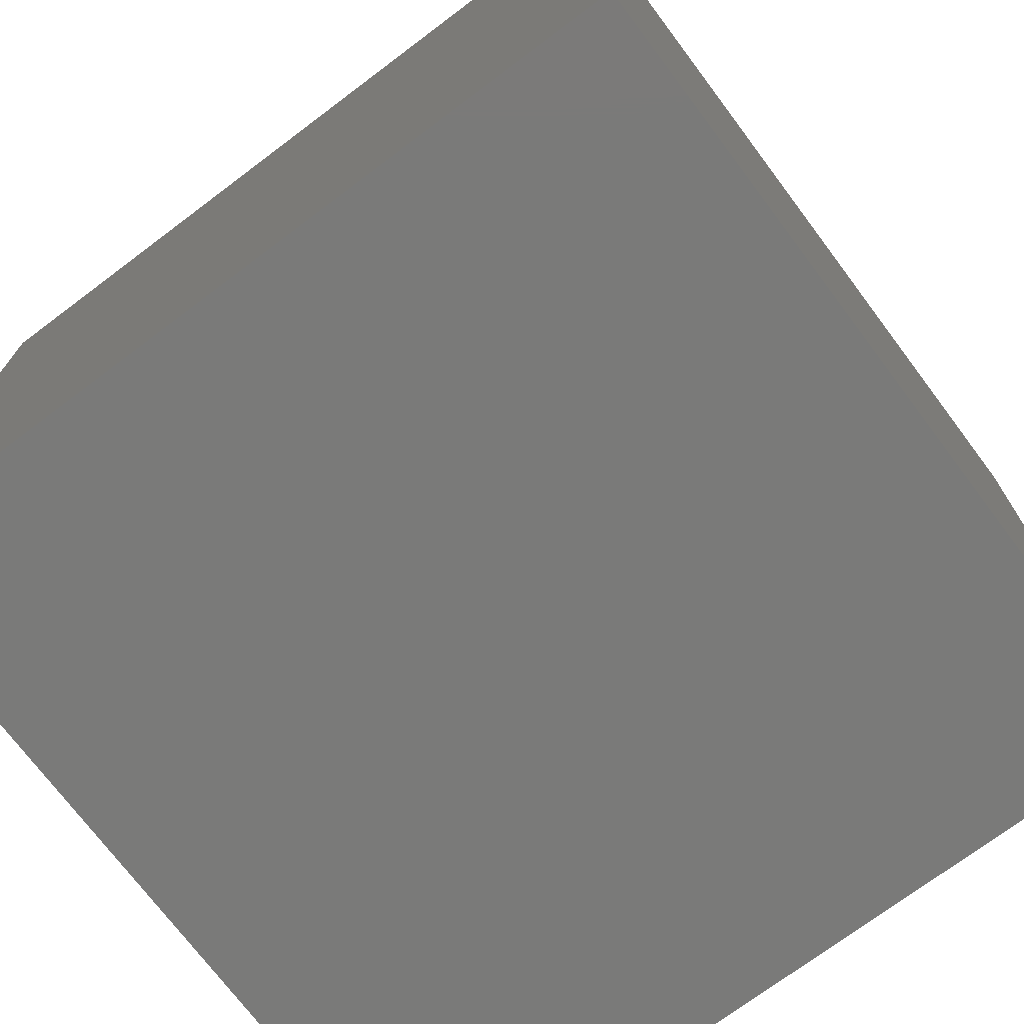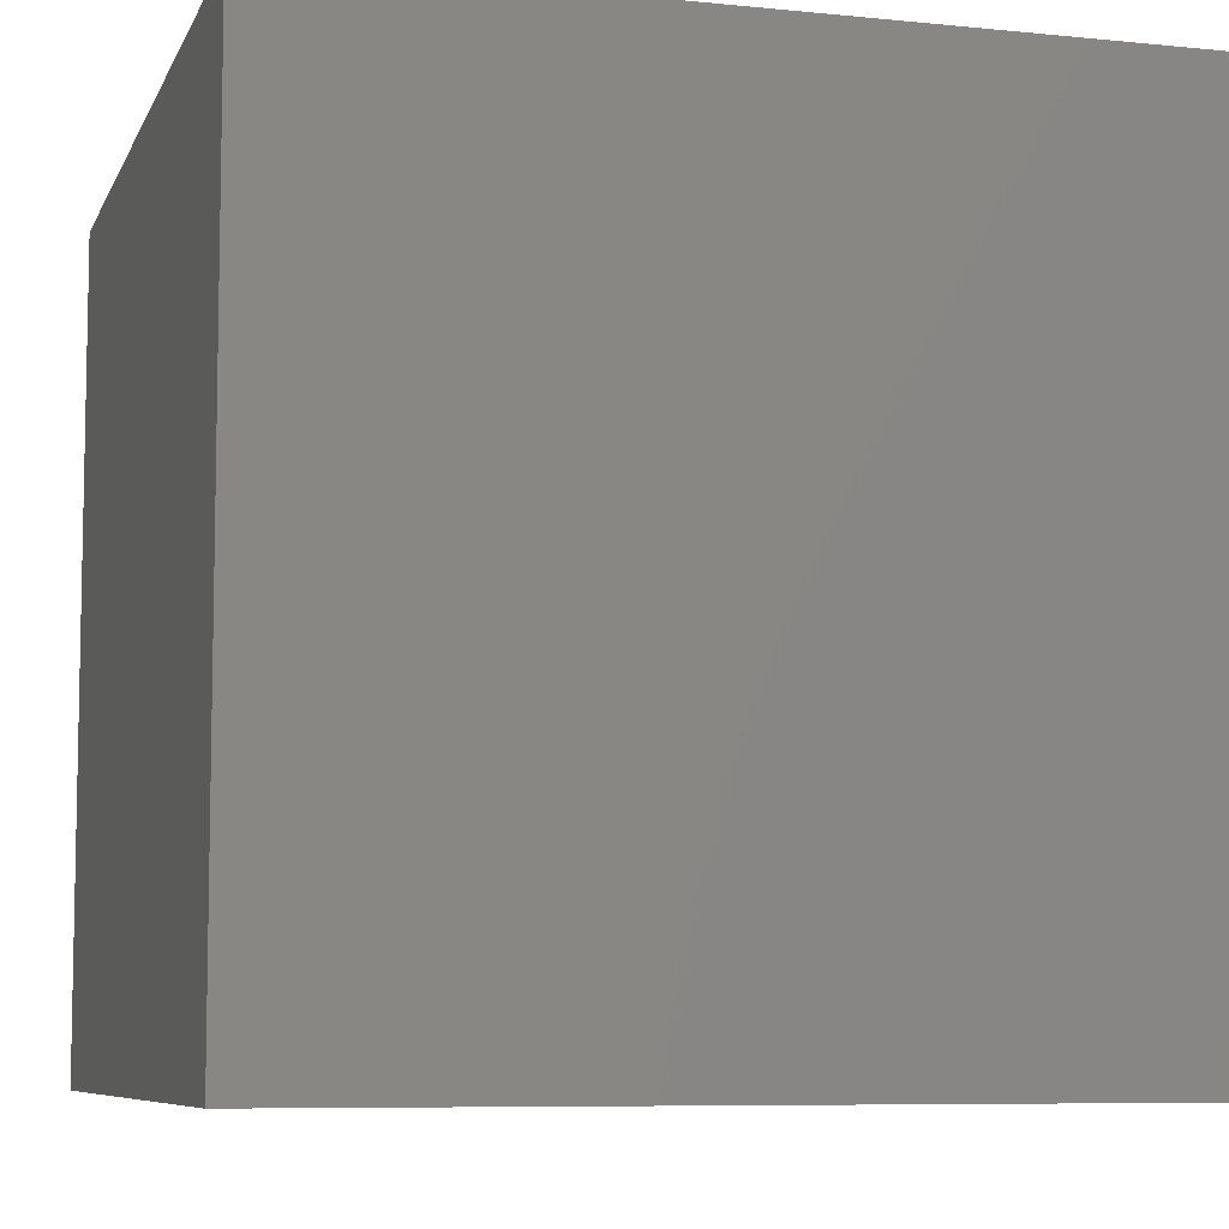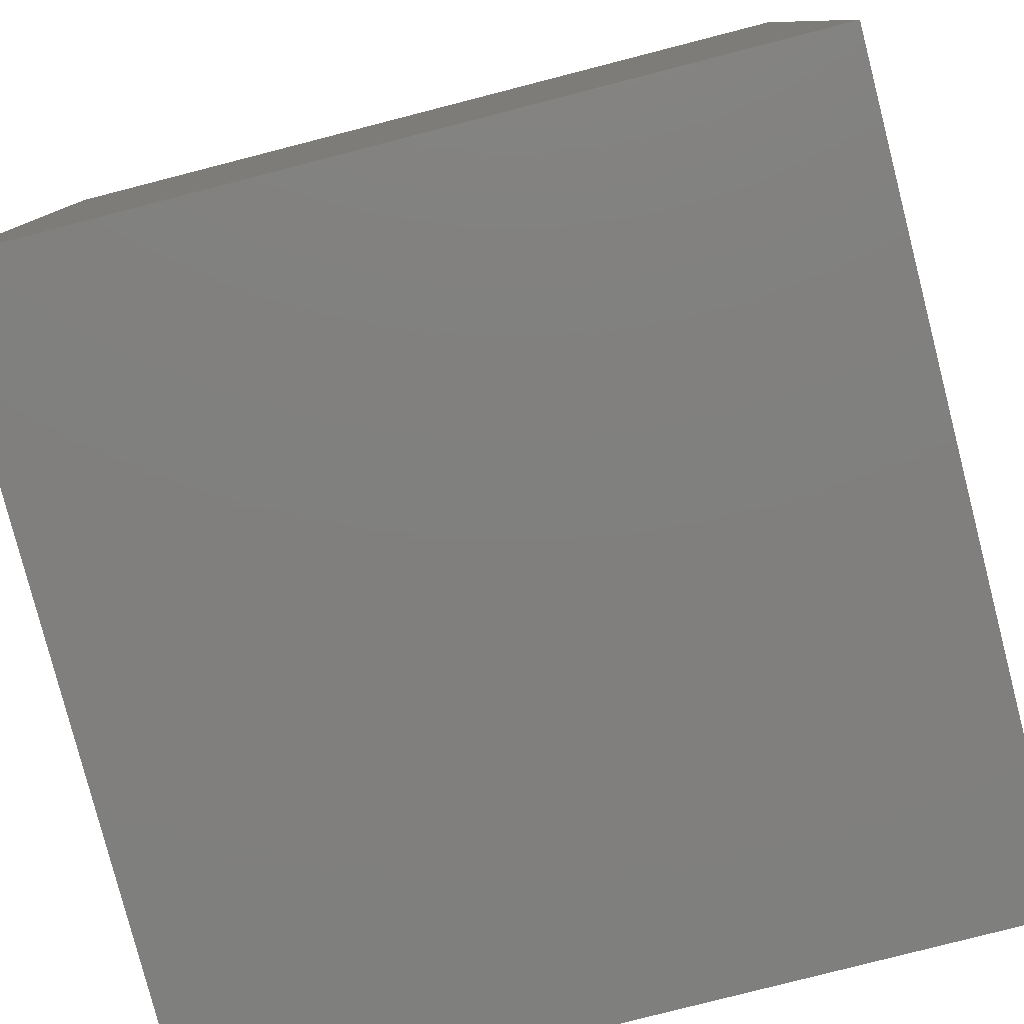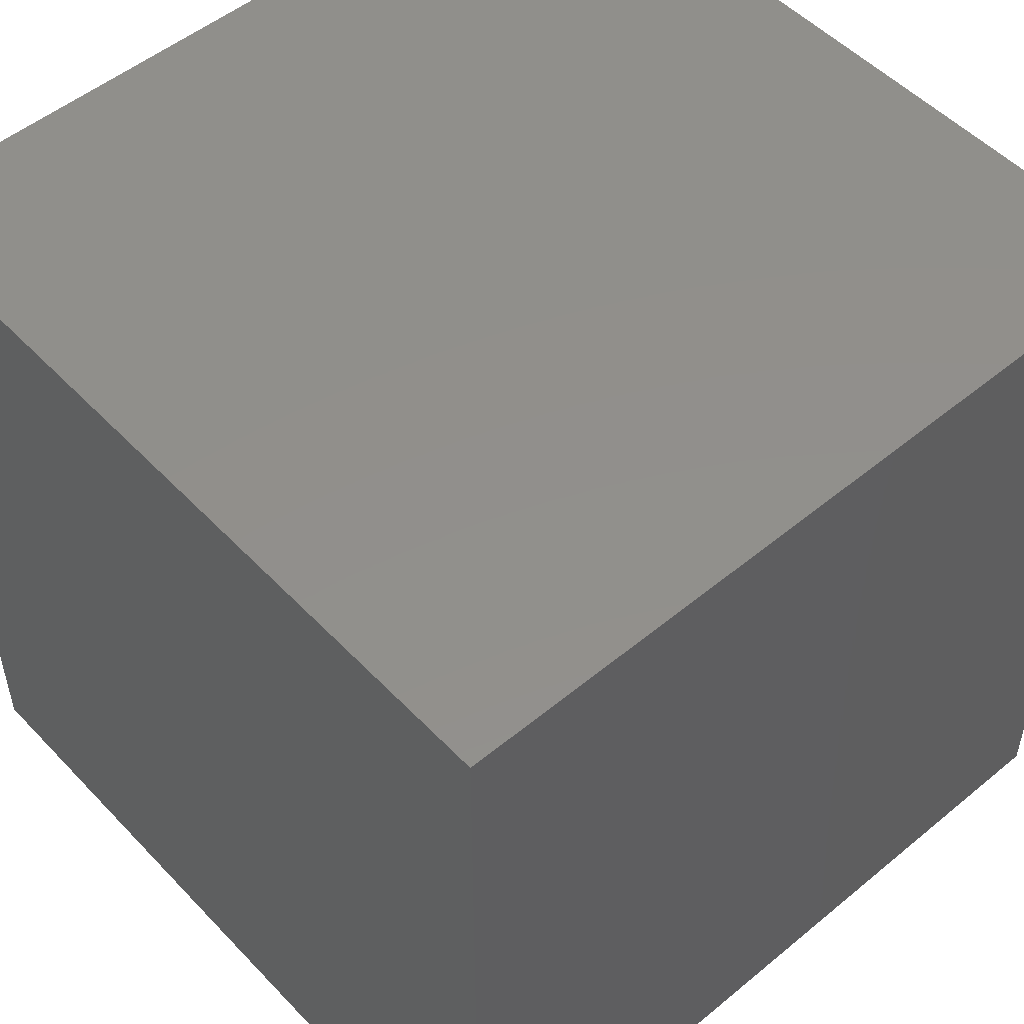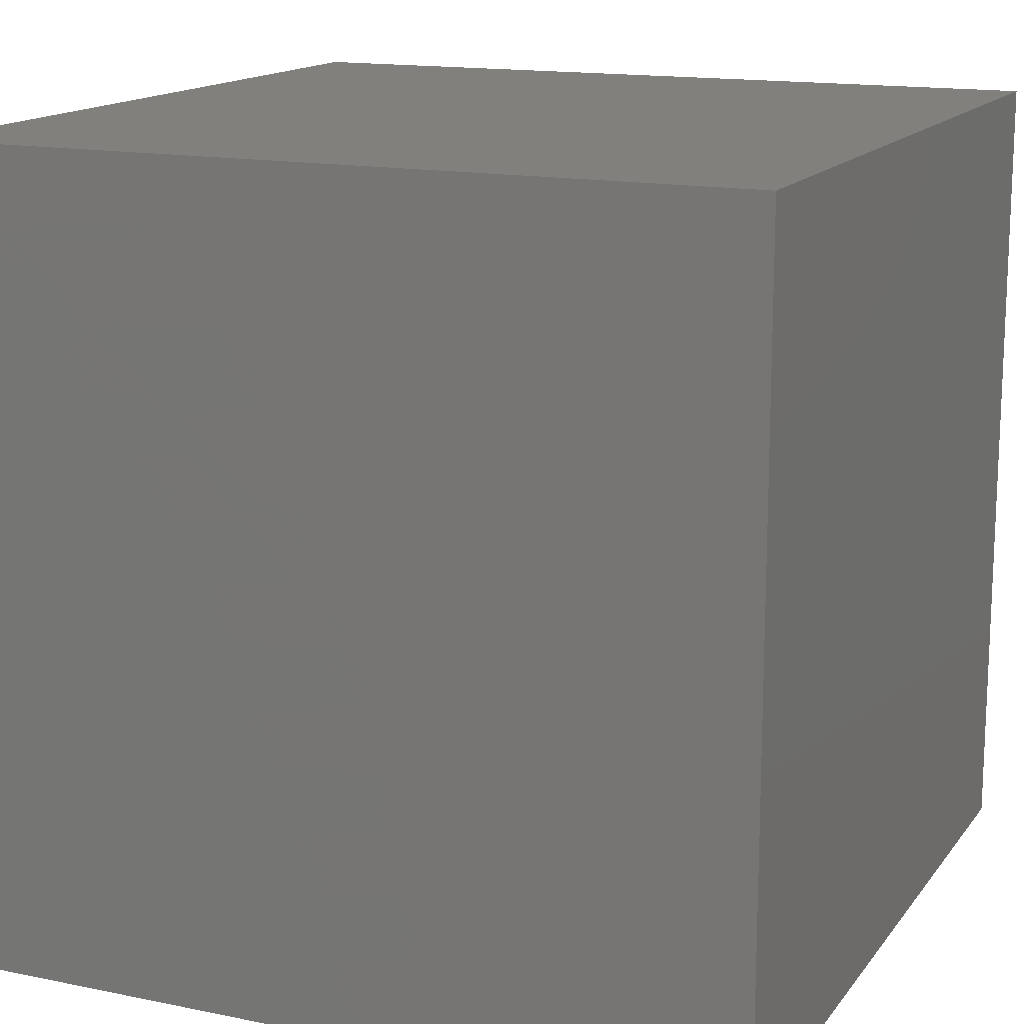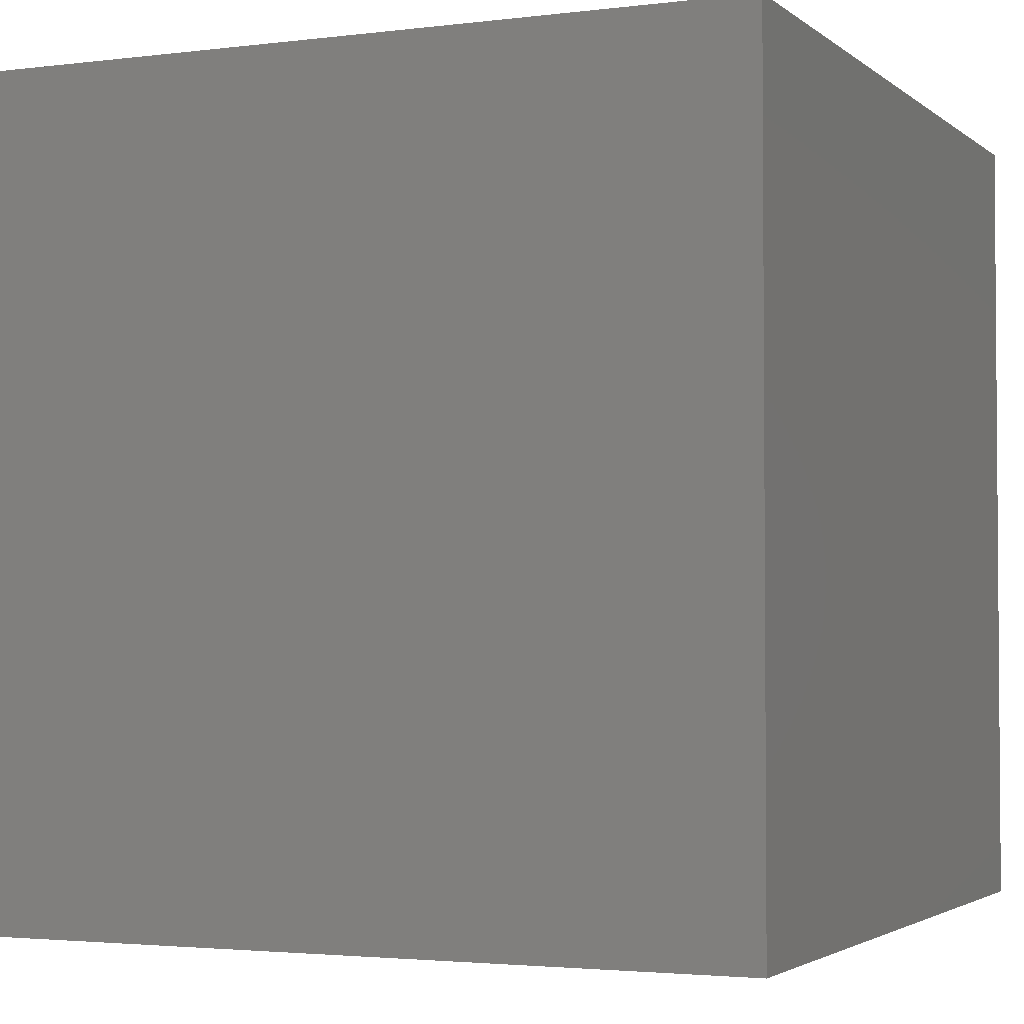
<metadata>
{"format":"stl","ext":"stl","renderer":"f3d","projection":"perspective","resolution":1024,"background":"white","views":[{"elev":-73.0,"azim":36.9,"up":"+Z"},{"elev":-7.6,"azim":74.0,"up":"+Y"},{"elev":-79.7,"azim":-75.6,"up":"+Z"},{"elev":51.6,"azim":-41.8,"up":"+Z"},{"elev":15.0,"azim":113.7,"up":"+Y"},{"elev":-2.7,"azim":-156.2,"up":"+Y"}]}
</metadata>
<code>
# stl→obj: 8 verts, 12 faces
v -2 2 9
v -3 2 9
v -2 1 9
v -3 1 9
v -2 1 8
v -3 1 8
v -2 2 8
v -3 2 8
f 1 2 3
f 3 2 4
f 5 6 7
f 7 6 8
f 4 6 3
f 3 6 5
f 2 8 4
f 4 8 6
f 1 7 2
f 2 7 8
f 3 5 1
f 1 5 7

</code>
